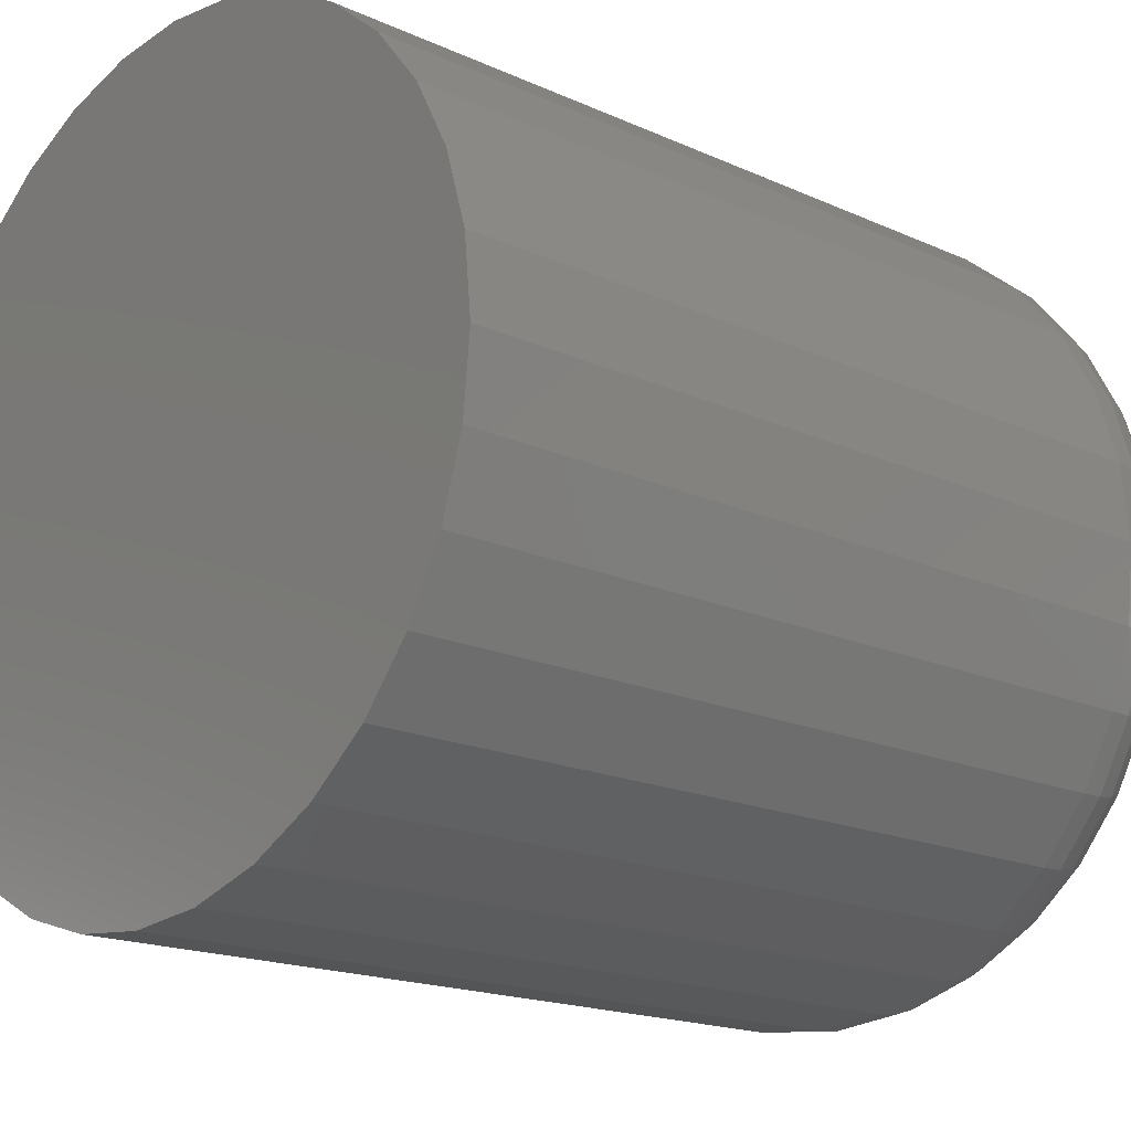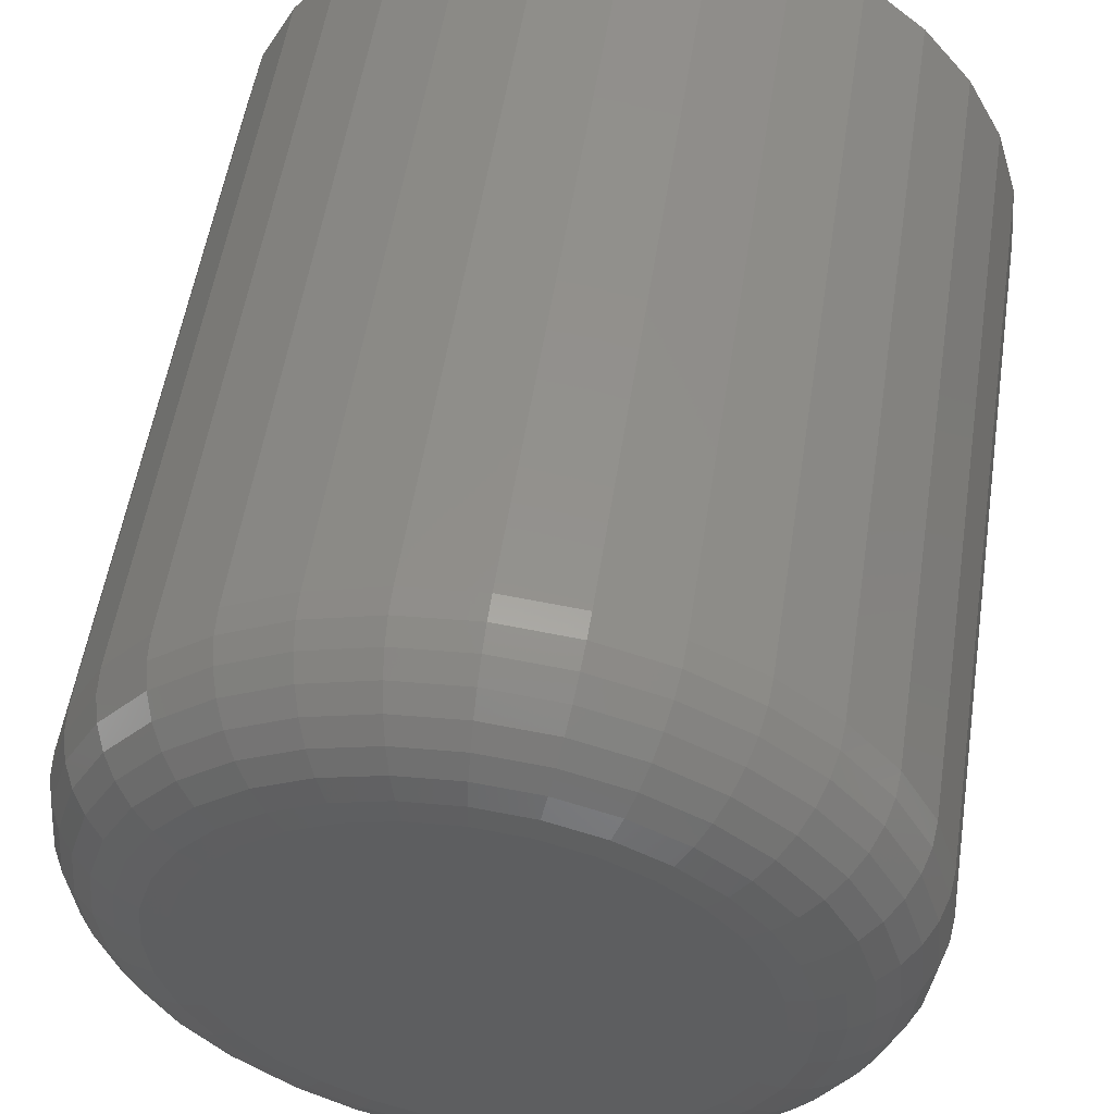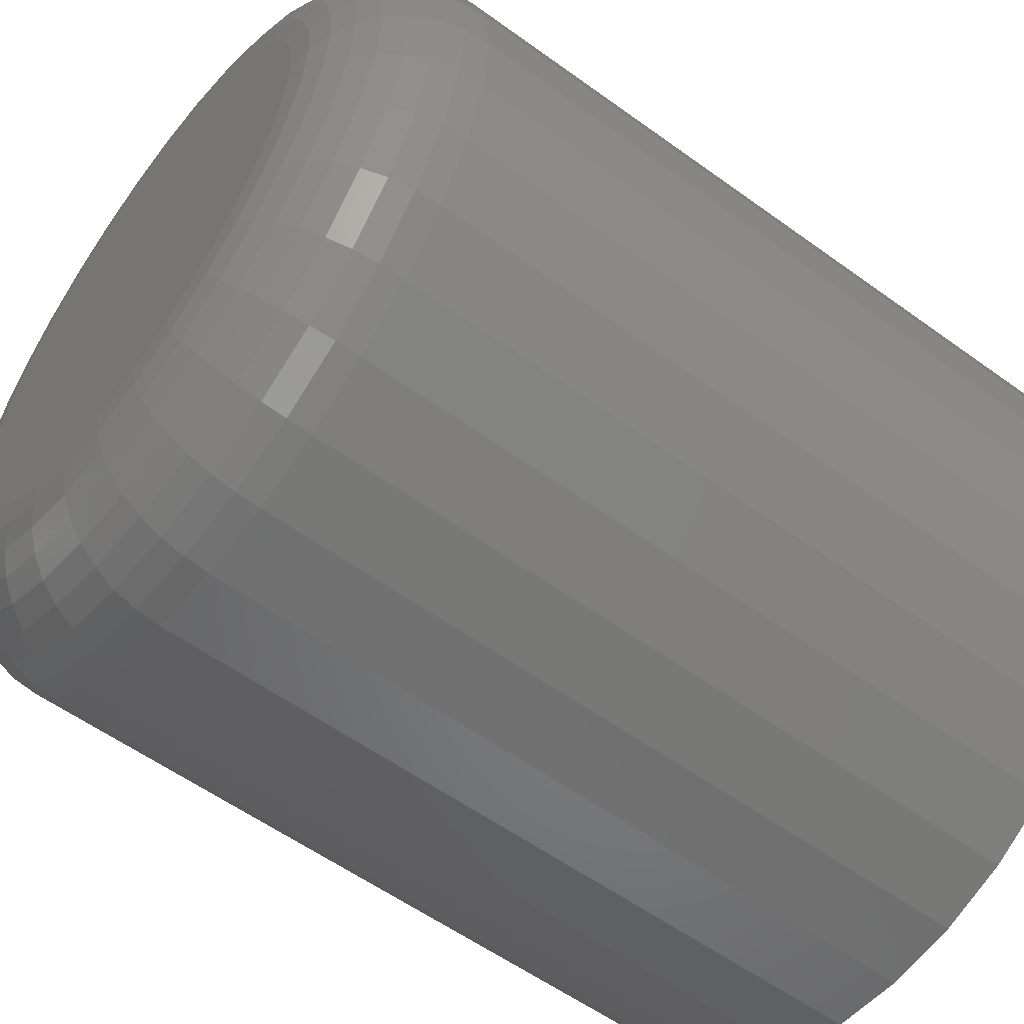
<metadata>
{"format":"stl","ext":"stl","renderer":"f3d","projection":"perspective","resolution":1024,"background":"white","views":[{"elev":-17.2,"azim":47.5,"up":"+Z"},{"elev":53.9,"azim":-171.3,"up":"+Z"},{"elev":-56.7,"azim":-127.2,"up":"+Z"}]}
</metadata>
<code>
# stl→obj: 320 verts, 636 faces
v 0.121 0 0.6246
v 0.123 0 0.627
v 0.1454 0 0.627
v 0.1474 0 0.6246
v 0.1195 0 0.6219
v 0.1489 0 0.6219
v 0.1474 0 0.607
v 0.121 0 0.607
v 0.1489 0 0.6097
v 0.123 0 0.6046
v 0.1454 0 0.6046
v 0.1254 0 0.6026
v 0.143 0 0.6026
v 0.1281 0 0.6011
v 0.1311 0 0.6002
v 0.1403 0 0.6011
v 0.1342 0 0.5999
v 0.1373 0 0.6002
v 0.143 0 0.629
v 0.1254 0 0.629
v 0.1281 0 0.6305
v 0.1311 0 0.6314
v 0.1342 0 0.6317
v 0.1373 0 0.6314
v 0.1403 0 0.6305
v 0.1195 0 0.6097
v 0.1186 0 0.6127
v 0.1498 0 0.6127
v 0.1183 0 0.6158
v 0.1501 0 0.6158
v 0.1186 0 0.6189
v 0.1498 0 0.6189
v 0.1579 -0.007812 0.6158
v 0.1579 -0.05469 0.6158
v 0.1574 -0.007812 0.6112
v 0.1574 -0.05469 0.6112
v 0.1561 -0.007812 0.6067
v 0.1561 -0.05469 0.6067
v 0.1539 -0.007812 0.6026
v 0.1539 -0.05469 0.6026
v 0.151 -0.007812 0.599
v 0.151 -0.05469 0.599
v 0.1474 -0.007812 0.5961
v 0.1474 -0.05469 0.5961
v 0.1433 -0.007812 0.5939
v 0.1433 -0.05469 0.5939
v 0.1388 -0.007812 0.5926
v 0.1388 -0.05469 0.5926
v 0.1342 -0.007812 0.5921
v 0.1342 -0.05469 0.5921
v 0.1296 -0.007812 0.5926
v 0.1296 -0.05469 0.5926
v 0.1251 -0.007812 0.5939
v 0.1251 -0.05469 0.5939
v 0.1211 -0.007812 0.5961
v 0.1211 -0.05469 0.5961
v 0.1175 -0.007812 0.599
v 0.1175 -0.05469 0.599
v 0.1145 -0.007812 0.6026
v 0.1145 -0.05469 0.6026
v 0.1123 -0.007812 0.6067
v 0.1123 -0.05469 0.6067
v 0.111 -0.007812 0.6112
v 0.111 -0.05469 0.6112
v 0.1105 -0.007812 0.6158
v 0.1105 -0.05469 0.6158
v 0.111 -0.007812 0.6204
v 0.111 -0.05469 0.6204
v 0.1123 -0.007812 0.6249
v 0.1123 -0.05469 0.6249
v 0.1145 -0.007812 0.6289
v 0.1145 -0.05469 0.6289
v 0.1175 -0.007812 0.6325
v 0.1175 -0.05469 0.6325
v 0.1211 -0.007812 0.6355
v 0.1211 -0.05469 0.6355
v 0.1251 -0.007812 0.6377
v 0.1251 -0.05469 0.6377
v 0.1296 -0.007812 0.639
v 0.1296 -0.05469 0.639
v 0.1342 -0.007812 0.6395
v 0.1342 -0.05469 0.6395
v 0.1388 -0.007812 0.639
v 0.1388 -0.05469 0.639
v 0.1433 -0.007812 0.6377
v 0.1433 -0.05469 0.6377
v 0.1474 -0.007812 0.6355
v 0.1474 -0.05469 0.6355
v 0.151 -0.007812 0.6325
v 0.151 -0.05469 0.6325
v 0.1539 -0.007812 0.6289
v 0.1539 -0.05469 0.6289
v 0.1561 -0.007812 0.6249
v 0.1561 -0.05469 0.6249
v 0.1574 -0.007812 0.6204
v 0.1574 -0.05469 0.6204
v 0.1107 -0.006288 0.6158
v 0.1111 -0.006288 0.6204
v 0.1111 -0.004823 0.6158
v 0.1116 -0.004823 0.6203
v 0.1118 -0.003472 0.6158
v 0.1123 -0.003472 0.6202
v 0.1128 -0.002288 0.6158
v 0.1132 -0.002288 0.62
v 0.114 -0.001317 0.6158
v 0.1144 -0.001317 0.6197
v 0.1153 -0.0005947 0.6158
v 0.1157 -0.0005947 0.6195
v 0.1168 -0.0001501 0.6158
v 0.1171 -0.0001501 0.6192
v 0.1573 -0.006288 0.6204
v 0.1577 -0.006288 0.6158
v 0.1569 -0.004823 0.6203
v 0.1573 -0.004823 0.6158
v 0.1561 -0.003472 0.6202
v 0.1566 -0.003472 0.6158
v 0.1552 -0.002288 0.62
v 0.1556 -0.002288 0.6158
v 0.154 -0.001317 0.6197
v 0.1544 -0.001317 0.6158
v 0.1527 -0.0005947 0.6195
v 0.1531 -0.0005947 0.6158
v 0.1513 -0.0001501 0.6192
v 0.1516 -0.0001501 0.6158
v 0.156 -0.006288 0.6248
v 0.1555 -0.004823 0.6246
v 0.1549 -0.003472 0.6243
v 0.154 -0.002288 0.624
v 0.1529 -0.001317 0.6235
v 0.1516 -0.0005947 0.623
v 0.1503 -0.0001501 0.6224
v 0.1538 -0.006288 0.6289
v 0.1534 -0.004823 0.6286
v 0.1528 -0.003472 0.6282
v 0.152 -0.002288 0.6277
v 0.151 -0.001317 0.627
v 0.1499 -0.0005947 0.6263
v 0.1487 -0.0001501 0.6255
v 0.1509 -0.006288 0.6324
v 0.1505 -0.004823 0.6321
v 0.15 -0.003472 0.6316
v 0.1493 -0.002288 0.6309
v 0.1485 -0.001317 0.6301
v 0.1475 -0.0005947 0.6291
v 0.1465 -0.0001501 0.6281
v 0.1473 -0.006288 0.6354
v 0.147 -0.004823 0.635
v 0.1466 -0.003472 0.6344
v 0.1461 -0.002288 0.6336
v 0.1454 -0.001317 0.6326
v 0.1447 -0.0005947 0.6315
v 0.1439 -0.0001501 0.6303
v 0.1432 -0.006288 0.6375
v 0.143 -0.004823 0.6371
v 0.1428 -0.003472 0.6365
v 0.1424 -0.002288 0.6356
v 0.1419 -0.001317 0.6345
v 0.1414 -0.0005947 0.6332
v 0.1409 -0.0001501 0.6319
v 0.1388 -0.006288 0.6389
v 0.1387 -0.004823 0.6384
v 0.1386 -0.003472 0.6377
v 0.1384 -0.002288 0.6368
v 0.1382 -0.001317 0.6356
v 0.1379 -0.0005947 0.6343
v 0.1376 -0.0001501 0.6329
v 0.1342 -0.006288 0.6393
v 0.1342 -0.004823 0.6389
v 0.1342 -0.003472 0.6382
v 0.1342 -0.002288 0.6372
v 0.1342 -0.001317 0.636
v 0.1342 -0.0005947 0.6347
v 0.1342 -0.0001501 0.6332
v 0.1296 -0.006288 0.6389
v 0.1297 -0.004823 0.6384
v 0.1298 -0.003472 0.6377
v 0.13 -0.002288 0.6368
v 0.1303 -0.001317 0.6356
v 0.1305 -0.0005947 0.6343
v 0.1308 -0.0001501 0.6329
v 0.1252 -0.006288 0.6375
v 0.1254 -0.004823 0.6371
v 0.1257 -0.003472 0.6365
v 0.126 -0.002288 0.6356
v 0.1265 -0.001317 0.6345
v 0.127 -0.0005947 0.6332
v 0.1276 -0.0001501 0.6319
v 0.1211 -0.006288 0.6354
v 0.1214 -0.004823 0.635
v 0.1218 -0.003472 0.6344
v 0.1223 -0.002288 0.6336
v 0.123 -0.001317 0.6326
v 0.1237 -0.0005947 0.6315
v 0.1245 -0.0001501 0.6303
v 0.1176 -0.006288 0.6324
v 0.1179 -0.004823 0.6321
v 0.1184 -0.003472 0.6316
v 0.1191 -0.002288 0.6309
v 0.1199 -0.001317 0.6301
v 0.1209 -0.0005947 0.6291
v 0.1219 -0.0001501 0.6281
v 0.1146 -0.006288 0.6289
v 0.115 -0.004823 0.6286
v 0.1156 -0.003472 0.6282
v 0.1164 -0.002288 0.6277
v 0.1174 -0.001317 0.627
v 0.1185 -0.0005947 0.6263
v 0.1197 -0.0001501 0.6255
v 0.1125 -0.006288 0.6248
v 0.1129 -0.004823 0.6246
v 0.1135 -0.003472 0.6243
v 0.1144 -0.002288 0.624
v 0.1155 -0.001317 0.6235
v 0.1168 -0.0005947 0.623
v 0.1181 -0.0001501 0.6224
v 0.1573 -0.006288 0.6112
v 0.1569 -0.004823 0.6113
v 0.1561 -0.003472 0.6114
v 0.1552 -0.002288 0.6116
v 0.154 -0.001317 0.6118
v 0.1527 -0.0005947 0.6121
v 0.1513 -0.0001501 0.6124
v 0.1111 -0.006288 0.6112
v 0.1116 -0.004823 0.6113
v 0.1123 -0.003472 0.6114
v 0.1132 -0.002288 0.6116
v 0.1144 -0.001317 0.6118
v 0.1157 -0.0005947 0.6121
v 0.1171 -0.0001501 0.6124
v 0.1125 -0.006288 0.6068
v 0.1129 -0.004823 0.607
v 0.1135 -0.003472 0.6072
v 0.1144 -0.002288 0.6076
v 0.1155 -0.001317 0.6081
v 0.1168 -0.0005947 0.6086
v 0.1181 -0.0001501 0.6091
v 0.1146 -0.006288 0.6027
v 0.115 -0.004823 0.603
v 0.1156 -0.003472 0.6034
v 0.1164 -0.002288 0.6039
v 0.1174 -0.001317 0.6046
v 0.1185 -0.0005947 0.6053
v 0.1197 -0.0001501 0.6061
v 0.1176 -0.006288 0.5991
v 0.1179 -0.004823 0.5995
v 0.1184 -0.003472 0.6
v 0.1191 -0.002288 0.6007
v 0.1199 -0.001317 0.6015
v 0.1209 -0.0005947 0.6025
v 0.1219 -0.0001501 0.6035
v 0.1211 -0.006288 0.5962
v 0.1214 -0.004823 0.5966
v 0.1218 -0.003472 0.5972
v 0.1223 -0.002288 0.598
v 0.123 -0.001317 0.599
v 0.1237 -0.0005947 0.6001
v 0.1245 -0.0001501 0.6013
v 0.1252 -0.006288 0.594
v 0.1254 -0.004823 0.5945
v 0.1257 -0.003472 0.5951
v 0.126 -0.002288 0.596
v 0.1265 -0.001317 0.5971
v 0.127 -0.0005947 0.5984
v 0.1276 -0.0001501 0.5997
v 0.1296 -0.006288 0.5927
v 0.1297 -0.004823 0.5931
v 0.1298 -0.003472 0.5939
v 0.13 -0.002288 0.5948
v 0.1303 -0.001317 0.596
v 0.1305 -0.0005947 0.5973
v 0.1308 -0.0001501 0.5987
v 0.1342 -0.006288 0.5923
v 0.1342 -0.004823 0.5927
v 0.1342 -0.003472 0.5934
v 0.1342 -0.002288 0.5944
v 0.1342 -0.001317 0.5956
v 0.1342 -0.0005947 0.5969
v 0.1342 -0.0001501 0.5984
v 0.1388 -0.006288 0.5927
v 0.1387 -0.004823 0.5931
v 0.1386 -0.003472 0.5939
v 0.1384 -0.002288 0.5948
v 0.1382 -0.001317 0.596
v 0.1379 -0.0005947 0.5973
v 0.1376 -0.0001501 0.5987
v 0.1432 -0.006288 0.594
v 0.143 -0.004823 0.5945
v 0.1428 -0.003472 0.5951
v 0.1424 -0.002288 0.596
v 0.1419 -0.001317 0.5971
v 0.1414 -0.0005947 0.5984
v 0.1409 -0.0001501 0.5997
v 0.1473 -0.006288 0.5962
v 0.147 -0.004823 0.5966
v 0.1466 -0.003472 0.5972
v 0.1461 -0.002288 0.598
v 0.1454 -0.001317 0.599
v 0.1447 -0.0005947 0.6001
v 0.1439 -0.0001501 0.6013
v 0.1509 -0.006288 0.5991
v 0.1505 -0.004823 0.5995
v 0.15 -0.003472 0.6
v 0.1493 -0.002288 0.6007
v 0.1485 -0.001317 0.6015
v 0.1475 -0.0005947 0.6025
v 0.1465 -0.0001501 0.6035
v 0.1538 -0.006288 0.6027
v 0.1534 -0.004823 0.603
v 0.1528 -0.003472 0.6034
v 0.152 -0.002288 0.6039
v 0.151 -0.001317 0.6046
v 0.1499 -0.0005947 0.6053
v 0.1487 -0.0001501 0.6061
v 0.156 -0.006288 0.6068
v 0.1555 -0.004823 0.607
v 0.1549 -0.003472 0.6072
v 0.154 -0.002288 0.6076
v 0.1529 -0.001317 0.6081
v 0.1516 -0.0005947 0.6086
v 0.1503 -0.0001501 0.6091
f 1 2 3
f 4 1 3
f 5 1 4
f 6 5 4
f 7 8 9
f 10 8 7
f 11 10 7
f 12 10 11
f 13 12 11
f 13 14 12
f 15 14 13
f 16 15 13
f 16 17 15
f 18 17 16
f 19 3 2
f 19 2 20
f 19 20 21
f 19 21 22
f 19 22 23
f 19 23 24
f 19 24 25
f 8 26 9
f 9 26 27
f 9 27 28
f 28 27 29
f 28 29 30
f 30 29 31
f 30 31 32
f 32 31 5
f 32 5 6
f 33 34 35
f 35 34 36
f 35 36 37
f 37 36 38
f 37 38 39
f 39 38 40
f 39 40 41
f 41 40 42
f 41 42 43
f 43 42 44
f 43 44 45
f 45 44 46
f 45 46 47
f 47 46 48
f 47 48 49
f 49 48 50
f 49 50 51
f 51 50 52
f 51 52 53
f 53 52 54
f 53 54 55
f 55 54 56
f 55 56 57
f 57 56 58
f 57 58 59
f 59 58 60
f 59 60 61
f 61 60 62
f 61 62 63
f 63 62 64
f 63 64 65
f 65 64 66
f 65 66 67
f 67 66 68
f 67 68 69
f 69 68 70
f 69 70 71
f 71 70 72
f 71 72 73
f 73 72 74
f 73 74 75
f 75 74 76
f 75 76 77
f 77 76 78
f 77 78 79
f 79 78 80
f 79 80 81
f 81 80 82
f 81 82 83
f 83 82 84
f 83 84 85
f 85 84 86
f 85 86 87
f 87 86 88
f 87 88 89
f 89 88 90
f 89 90 91
f 91 90 92
f 91 92 93
f 93 92 94
f 93 94 95
f 95 94 96
f 95 96 33
f 33 96 34
f 65 67 97
f 97 67 98
f 97 98 99
f 99 98 100
f 99 100 101
f 101 100 102
f 101 102 103
f 103 102 104
f 103 104 105
f 105 104 106
f 105 106 107
f 107 106 108
f 107 108 109
f 109 108 110
f 109 110 29
f 29 110 31
f 95 33 111
f 111 33 112
f 111 112 113
f 113 112 114
f 113 114 115
f 115 114 116
f 115 116 117
f 117 116 118
f 117 118 119
f 119 118 120
f 119 120 121
f 121 120 122
f 121 122 123
f 123 122 124
f 123 124 32
f 32 124 30
f 93 95 125
f 125 95 111
f 125 111 126
f 126 111 113
f 126 113 127
f 127 113 115
f 127 115 128
f 128 115 117
f 128 117 129
f 129 117 119
f 129 119 130
f 130 119 121
f 130 121 131
f 131 121 123
f 131 123 6
f 6 123 32
f 91 93 132
f 132 93 125
f 132 125 133
f 133 125 126
f 133 126 134
f 134 126 127
f 134 127 135
f 135 127 128
f 135 128 136
f 136 128 129
f 136 129 137
f 137 129 130
f 137 130 138
f 138 130 131
f 138 131 4
f 4 131 6
f 89 91 139
f 139 91 132
f 139 132 140
f 140 132 133
f 140 133 141
f 141 133 134
f 141 134 142
f 142 134 135
f 142 135 143
f 143 135 136
f 143 136 144
f 144 136 137
f 144 137 145
f 145 137 138
f 145 138 3
f 3 138 4
f 87 89 146
f 146 89 139
f 146 139 147
f 147 139 140
f 147 140 148
f 148 140 141
f 148 141 149
f 149 141 142
f 149 142 150
f 150 142 143
f 150 143 151
f 151 143 144
f 151 144 152
f 152 144 145
f 152 145 19
f 19 145 3
f 85 87 153
f 153 87 146
f 153 146 154
f 154 146 147
f 154 147 155
f 155 147 148
f 155 148 156
f 156 148 149
f 156 149 157
f 157 149 150
f 157 150 158
f 158 150 151
f 158 151 159
f 159 151 152
f 159 152 25
f 25 152 19
f 83 85 160
f 160 85 153
f 160 153 161
f 161 153 154
f 161 154 162
f 162 154 155
f 162 155 163
f 163 155 156
f 163 156 164
f 164 156 157
f 164 157 165
f 165 157 158
f 165 158 166
f 166 158 159
f 166 159 24
f 24 159 25
f 81 83 167
f 167 83 160
f 167 160 168
f 168 160 161
f 168 161 169
f 169 161 162
f 169 162 170
f 170 162 163
f 170 163 171
f 171 163 164
f 171 164 172
f 172 164 165
f 172 165 173
f 173 165 166
f 173 166 23
f 23 166 24
f 79 81 174
f 174 81 167
f 174 167 175
f 175 167 168
f 175 168 176
f 176 168 169
f 176 169 177
f 177 169 170
f 177 170 178
f 178 170 171
f 178 171 179
f 179 171 172
f 179 172 180
f 180 172 173
f 180 173 22
f 22 173 23
f 77 79 181
f 181 79 174
f 181 174 182
f 182 174 175
f 182 175 183
f 183 175 176
f 183 176 184
f 184 176 177
f 184 177 185
f 185 177 178
f 185 178 186
f 186 178 179
f 186 179 187
f 187 179 180
f 187 180 21
f 21 180 22
f 75 77 188
f 188 77 181
f 188 181 189
f 189 181 182
f 189 182 190
f 190 182 183
f 190 183 191
f 191 183 184
f 191 184 192
f 192 184 185
f 192 185 193
f 193 185 186
f 193 186 194
f 194 186 187
f 194 187 20
f 20 187 21
f 73 75 195
f 195 75 188
f 195 188 196
f 196 188 189
f 196 189 197
f 197 189 190
f 197 190 198
f 198 190 191
f 198 191 199
f 199 191 192
f 199 192 200
f 200 192 193
f 200 193 201
f 201 193 194
f 201 194 2
f 2 194 20
f 71 73 202
f 202 73 195
f 202 195 203
f 203 195 196
f 203 196 204
f 204 196 197
f 204 197 205
f 205 197 198
f 205 198 206
f 206 198 199
f 206 199 207
f 207 199 200
f 207 200 208
f 208 200 201
f 208 201 1
f 1 201 2
f 69 71 209
f 209 71 202
f 209 202 210
f 210 202 203
f 210 203 211
f 211 203 204
f 211 204 212
f 212 204 205
f 212 205 213
f 213 205 206
f 213 206 214
f 214 206 207
f 214 207 215
f 215 207 208
f 215 208 5
f 5 208 1
f 67 69 98
f 98 69 209
f 98 209 100
f 100 209 210
f 100 210 102
f 102 210 211
f 102 211 104
f 104 211 212
f 104 212 106
f 106 212 213
f 106 213 108
f 108 213 214
f 108 214 110
f 110 214 215
f 110 215 31
f 31 215 5
f 33 35 112
f 112 35 216
f 112 216 114
f 114 216 217
f 114 217 116
f 116 217 218
f 116 218 118
f 118 218 219
f 118 219 120
f 120 219 220
f 120 220 122
f 122 220 221
f 122 221 124
f 124 221 222
f 124 222 30
f 30 222 28
f 63 65 223
f 223 65 97
f 223 97 224
f 224 97 99
f 224 99 225
f 225 99 101
f 225 101 226
f 226 101 103
f 226 103 227
f 227 103 105
f 227 105 228
f 228 105 107
f 228 107 229
f 229 107 109
f 229 109 27
f 27 109 29
f 61 63 230
f 230 63 223
f 230 223 231
f 231 223 224
f 231 224 232
f 232 224 225
f 232 225 233
f 233 225 226
f 233 226 234
f 234 226 227
f 234 227 235
f 235 227 228
f 235 228 236
f 236 228 229
f 236 229 26
f 26 229 27
f 59 61 237
f 237 61 230
f 237 230 238
f 238 230 231
f 238 231 239
f 239 231 232
f 239 232 240
f 240 232 233
f 240 233 241
f 241 233 234
f 241 234 242
f 242 234 235
f 242 235 243
f 243 235 236
f 243 236 8
f 8 236 26
f 57 59 244
f 244 59 237
f 244 237 245
f 245 237 238
f 245 238 246
f 246 238 239
f 246 239 247
f 247 239 240
f 247 240 248
f 248 240 241
f 248 241 249
f 249 241 242
f 249 242 250
f 250 242 243
f 250 243 10
f 10 243 8
f 55 57 251
f 251 57 244
f 251 244 252
f 252 244 245
f 252 245 253
f 253 245 246
f 253 246 254
f 254 246 247
f 254 247 255
f 255 247 248
f 255 248 256
f 256 248 249
f 256 249 257
f 257 249 250
f 257 250 12
f 12 250 10
f 53 55 258
f 258 55 251
f 258 251 259
f 259 251 252
f 259 252 260
f 260 252 253
f 260 253 261
f 261 253 254
f 261 254 262
f 262 254 255
f 262 255 263
f 263 255 256
f 263 256 264
f 264 256 257
f 264 257 14
f 14 257 12
f 51 53 265
f 265 53 258
f 265 258 266
f 266 258 259
f 266 259 267
f 267 259 260
f 267 260 268
f 268 260 261
f 268 261 269
f 269 261 262
f 269 262 270
f 270 262 263
f 270 263 271
f 271 263 264
f 271 264 15
f 15 264 14
f 49 51 272
f 272 51 265
f 272 265 273
f 273 265 266
f 273 266 274
f 274 266 267
f 274 267 275
f 275 267 268
f 275 268 276
f 276 268 269
f 276 269 277
f 277 269 270
f 277 270 278
f 278 270 271
f 278 271 17
f 17 271 15
f 47 49 279
f 279 49 272
f 279 272 280
f 280 272 273
f 280 273 281
f 281 273 274
f 281 274 282
f 282 274 275
f 282 275 283
f 283 275 276
f 283 276 284
f 284 276 277
f 284 277 285
f 285 277 278
f 285 278 18
f 18 278 17
f 45 47 286
f 286 47 279
f 286 279 287
f 287 279 280
f 287 280 288
f 288 280 281
f 288 281 289
f 289 281 282
f 289 282 290
f 290 282 283
f 290 283 291
f 291 283 284
f 291 284 292
f 292 284 285
f 292 285 16
f 16 285 18
f 43 45 293
f 293 45 286
f 293 286 294
f 294 286 287
f 294 287 295
f 295 287 288
f 295 288 296
f 296 288 289
f 296 289 297
f 297 289 290
f 297 290 298
f 298 290 291
f 298 291 299
f 299 291 292
f 299 292 13
f 13 292 16
f 41 43 300
f 300 43 293
f 300 293 301
f 301 293 294
f 301 294 302
f 302 294 295
f 302 295 303
f 303 295 296
f 303 296 304
f 304 296 297
f 304 297 305
f 305 297 298
f 305 298 306
f 306 298 299
f 306 299 11
f 11 299 13
f 39 41 307
f 307 41 300
f 307 300 308
f 308 300 301
f 308 301 309
f 309 301 302
f 309 302 310
f 310 302 303
f 310 303 311
f 311 303 304
f 311 304 312
f 312 304 305
f 312 305 313
f 313 305 306
f 313 306 7
f 7 306 11
f 37 39 314
f 314 39 307
f 314 307 315
f 315 307 308
f 315 308 316
f 316 308 309
f 316 309 317
f 317 309 310
f 317 310 318
f 318 310 311
f 318 311 319
f 319 311 312
f 319 312 320
f 320 312 313
f 320 313 9
f 9 313 7
f 35 37 216
f 216 37 314
f 216 314 217
f 217 314 315
f 217 315 218
f 218 315 316
f 218 316 219
f 219 316 317
f 219 317 220
f 220 317 318
f 220 318 221
f 221 318 319
f 221 319 222
f 222 319 320
f 222 320 28
f 28 320 9
f 82 80 78
f 84 82 78
f 84 78 86
f 86 78 76
f 86 76 88
f 88 76 74
f 88 74 90
f 90 74 72
f 90 72 92
f 92 72 70
f 92 70 94
f 94 70 68
f 94 68 96
f 36 62 38
f 38 62 60
f 38 60 40
f 40 60 58
f 40 58 42
f 42 58 56
f 42 56 44
f 44 56 54
f 44 54 46
f 46 54 52
f 46 52 50
f 46 50 48
f 96 68 34
f 34 68 66
f 34 66 36
f 36 66 64
f 36 64 62

</code>
